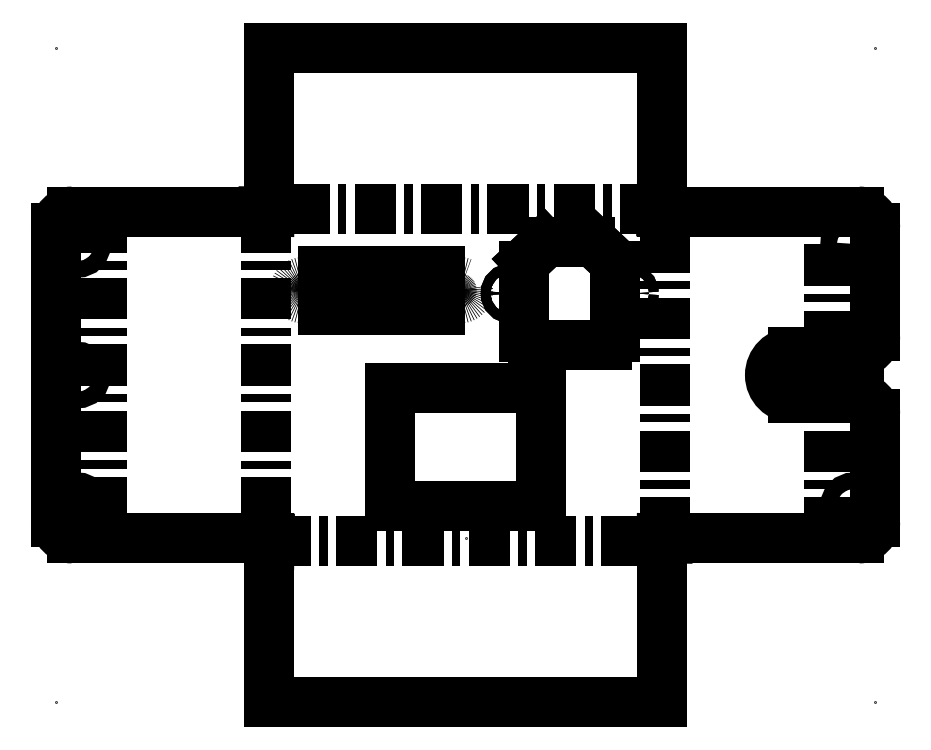
<metadata>
{"format":"dxf","ext":"dxf","renderer":"ezdxf+matplotlib","layout":"modelspace","background":"white","min_lineweight":24,"dpi":150}
</metadata>
<code>
0
SECTION
2
ENTITIES
0
ARC
8
0
10
-39.48
20
83.38
30
0
40
2.5
50
133.2
51
180
0
ARC
8
0
10
-34.31
20
88.25
30
0
40
2.5
50
90
51
133.2
0
ARC
8
0
10
-21.89
20
88.25
30
0
40
2.5
50
46.78
51
90
0
ARC
8
0
10
-16.71
20
83.38
30
0
40
2.5
50
0
51
46.78
0
CIRCLE
8
0
10
-10
20
75
30
0
40
1.5
0
CIRCLE
8
0
10
-46.2
20
75
30
0
40
1.5
0
ARC
8
0
10
-16.71
20
61.75
30
0
40
2.5
50
270
51
0
0
ARC
8
0
10
-39.48
20
61.75
30
0
40
2.5
50
180
51
270
0
CIRCLE
8
0
10
-61.74
20
75.95
30
0
40
2.5
0
CIRCLE
8
0
10
-109.7
20
75.95
30
0
40
2.5
0
LINE
8
0
10
-41.98
20
61.75
30
0
11
-41.98
21
83.38
31
0
0
LINE
8
0
10
-41.2
20
85.21
30
0
11
-36.02
21
90.07
31
0
0
LINE
8
0
10
-34.31
20
90.75
30
0
11
-21.89
21
90.75
31
0
0
LINE
8
0
10
-20.18
20
90.07
30
0
11
-15
21
85.21
31
0
0
LINE
8
0
10
-14.21
20
83.38
30
0
11
-14.21
21
61.75
31
0
0
LINE
8
0
10
-83
20
46
30
0
11
-37
21
46
31
0
0
LINE
8
0
10
-83
20
46
30
0
11
-83
21
10
31
0
0
LINE
8
0
10
-83
20
10
30
0
11
-37
21
10
31
0
0
LINE
8
0
10
-37
20
46
30
0
11
-37
21
10
31
0
0
LINE
8
0
10
-16.71
20
59.25
30
0
11
-39.48
21
59.25
31
0
0
LINE
8
0
10
-68.29
20
81.35
30
0
11
-68.29
21
69.75
31
0
0
LINE
8
0
10
-103.2
20
81.35
30
0
11
-90.79
21
81.35
31
0
0
LINE
8
0
10
-103.2
20
81.35
30
0
11
-103.2
21
69.75
31
0
0
LINE
8
0
10
-103.2
20
69.75
30
0
11
-90.79
21
69.75
31
0
0
LINE
8
0
10
-90.79
20
81.35
30
0
11
-90.79
21
69.75
31
0
0
LINE
8
0
10
-80.69
20
81.35
30
0
11
-68.29
21
81.35
31
0
0
LINE
8
0
10
-80.69
20
81.35
30
0
11
-80.69
21
69.75
31
0
0
LINE
8
0
10
-80.69
20
69.75
30
0
11
-68.29
21
69.75
31
0
0
LINE
8
0
10
-67.79
20
81.85
30
0
11
-67.79
21
69.75
31
0
0
LINE
8
0
10
-103.7
20
69.75
30
0
11
-90.29
21
69.75
31
0
0
LINE
8
0
10
-81.19
20
81.85
30
0
11
-81.19
21
69.75
31
0
0
LINE
8
0
10
-81.19
20
81.85
30
0
11
-67.79
21
81.85
31
0
0
LINE
8
0
10
-103.7
20
81.85
30
0
11
-90.29
21
81.85
31
0
0
LINE
8
0
10
-90.29
20
81.85
30
0
11
-90.29
21
69.75
31
0
0
LINE
8
0
10
-81.19
20
69.75
30
0
11
-67.79
21
69.75
31
0
0
LINE
8
0
10
-103.7
20
81.85
30
0
11
-103.7
21
69.75
31
0
0
LINE
8
0
10
0.9712
20
-0.01475
30
0
11
0.9712
21
100
31
0
0
LINE
8
0
10
0.01475
20
101
30
0
11
-120
21
101
31
0
0
LINE
8
0
10
-120
20
-0.9712
30
0
11
0.02949
21
-0.9712
31
0
0
LINE
8
0
10
-121
20
100
30
0
11
-121
21
-0.02949
31
0
0
LINE
8
0
10
51.18
20
56.98
30
0
11
51.18
21
100
31
0
0
LINE
8
0
10
-171.2
20
100
30
0
11
-171.2
21
-0.02949
31
0
0
LINE
8
0
10
51.18
20
-0.02949
30
0
11
51.18
21
42.98
31
0
0
POINT
8
0
10
-39.48
20
83.38
30
0
0
POINT
8
0
10
-34.31
20
88.25
30
0
0
POINT
8
0
10
-21.89
20
88.25
30
0
0
POINT
8
0
10
-16.71
20
83.38
30
0
0
POINT
8
0
10
-10
20
75
30
0
0
POINT
8
0
10
-46.2
20
75
30
0
0
POINT
8
0
10
-16.71
20
61.75
30
0
0
POINT
8
0
10
-39.48
20
61.75
30
0
0
POINT
8
0
10
-61.74
20
75.95
30
0
0
POINT
8
0
10
-109.7
20
75.95
30
0
0
POINT
8
0
10
0
20
0
30
0
0
POINT
8
0
10
-120
20
100
30
0
0
POINT
8
0
10
0
20
100
30
0
0
POINT
8
0
10
-120
20
0
30
0
0
POINT
8
0
10
-120
20
50
30
0
0
POINT
8
0
10
0
20
50
30
0
0
POINT
8
0
10
-60
20
10
30
0
0
POINT
8
0
10
-60
20
0
30
0
0
POINT
8
0
10
-103.2
20
81.35
30
0
0
POINT
8
0
10
-90.79
20
69.75
30
0
0
POINT
8
0
10
-103.2
20
69.75
30
0
0
POINT
8
0
10
-90.29
20
69.75
30
0
0
POINT
8
0
10
-83
20
46
30
0
0
POINT
8
0
10
-80.69
20
81.35
30
0
0
POINT
8
0
10
-81.19
20
69.75
30
0
0
POINT
8
0
10
-68.29
20
69.75
30
0
0
POINT
8
0
10
-80.69
20
69.75
30
0
0
POINT
8
0
10
-68.29
20
81.35
30
0
0
POINT
8
0
10
-90.79
20
81.35
30
0
0
POINT
8
0
10
-67.79
20
81.85
30
0
0
POINT
8
0
10
-37
20
10
30
0
0
POINT
8
0
10
-83
20
10
30
0
0
POINT
8
0
10
-37
20
46
30
0
0
POINT
8
0
10
-10
20
75
30
0
0
POINT
8
0
10
-46.2
20
75
30
0
0
POINT
8
0
10
-81.19
20
81.85
30
0
0
POINT
8
0
10
-103.7
20
81.85
30
0
0
POINT
8
0
10
-90.29
20
81.85
30
0
0
POINT
8
0
10
-41.98
20
61.75
30
0
0
POINT
8
0
10
-41.98
20
83.38
30
0
0
POINT
8
0
10
-39.48
20
83.38
30
0
0
POINT
8
0
10
-41.2
20
85.21
30
0
0
POINT
8
0
10
-36.02
20
90.07
30
0
0
POINT
8
0
10
-34.31
20
88.25
30
0
0
POINT
8
0
10
-34.31
20
90.75
30
0
0
POINT
8
0
10
-21.89
20
90.75
30
0
0
POINT
8
0
10
-21.89
20
88.25
30
0
0
POINT
8
0
10
-20.18
20
90.07
30
0
0
POINT
8
0
10
-15
20
85.21
30
0
0
POINT
8
0
10
-16.71
20
83.38
30
0
0
POINT
8
0
10
-14.21
20
83.38
30
0
0
POINT
8
0
10
-14.21
20
61.75
30
0
0
POINT
8
0
10
-16.71
20
61.75
30
0
0
POINT
8
0
10
-16.71
20
59.25
30
0
0
POINT
8
0
10
-39.48
20
59.25
30
0
0
POINT
8
0
10
-39.48
20
61.75
30
0
0
POINT
8
0
10
-61.74
20
75.95
30
0
0
POINT
8
0
10
-109.7
20
75.95
30
0
0
POINT
8
0
10
-103.7
20
69.75
30
0
0
POINT
8
0
10
-67.79
20
69.75
30
0
0
POINT
8
0
10
0.9712
20
-0.01475
30
0
0
POINT
8
0
10
0.9712
20
100
30
0
0
POINT
8
0
10
0.01475
20
101
30
0
0
POINT
8
0
10
-120
20
101
30
0
0
POINT
8
0
10
-120
20
-0.9712
30
0
0
POINT
8
0
10
0.02949
20
-0.9712
30
0
0
POINT
8
0
10
-121
20
100
30
0
0
POINT
8
0
10
-121
20
-0.02949
30
0
0
POINT
8
0
10
51.18
20
56.98
30
0
0
POINT
8
0
10
51.18
20
100
30
0
0
POINT
8
0
10
-171.2
20
100
30
0
0
POINT
8
0
10
-171.2
20
-0.02949
30
0
0
POINT
8
0
10
51.18
20
-0.02949
30
0
0
POINT
8
0
10
51.18
20
42.98
30
0
0
POINT
8
0
10
-185.4
20
-50.21
30
0
0
POINT
8
0
10
65.41
20
-50.21
30
0
0
POINT
8
0
10
-185.4
20
150.2
30
0
0
POINT
8
0
10
65.41
20
150.2
30
0
0
CIRCLE
8
0
10
-178.8
20
89.97
30
0
40
2.5
0
CIRCLE
8
0
10
-178.8
20
49.97
30
0
40
2.5
0
CIRCLE
8
0
10
-178.8
20
9.971
30
0
40
2.5
0
CIRCLE
8
0
10
58.78
20
89.97
30
0
40
2.5
0
CIRCLE
8
0
10
58.78
20
9.971
30
0
40
2.5
0
CIRCLE
8
0
10
-10
20
75
30
0
40
1.5
0
CIRCLE
8
0
10
-46.2
20
75
30
0
40
1.5
0
LINE
8
0
10
0.02949
20
-0.02949
30
0
11
0.02949
21
-50.21
31
0
0
LINE
8
0
10
0.02949
20
-50.21
30
0
11
-120
21
-50.21
31
0
0
LINE
8
0
10
-120
20
-50.21
30
0
11
-120
21
-1.942
31
0
0
LINE
8
0
10
-120
20
-1.942
30
0
11
-120
21
0
31
0
0
LINE
8
0
10
-120
20
-0.02949
30
0
11
-120
21
0
31
0
0
LINE
8
0
10
-120
20
-0.02949
30
0
11
-180.4
21
-0.02949
31
0
0
LINE
8
0
10
-180.4
20
100
30
0
11
-121.9
21
100
31
0
0
LINE
8
0
10
-121.9
20
100
30
0
11
-120
21
100
31
0
0
LINE
8
0
10
-120
20
100
30
0
11
-120
21
100
31
0
0
LINE
8
0
10
-120
20
100
30
0
11
-120
21
150.2
31
0
0
LINE
8
0
10
-120
20
150.2
30
0
11
0.02949
21
150.2
31
0
0
LINE
8
0
10
0.02949
20
150.2
30
0
11
0.02949
21
101.9
31
0
0
LINE
8
0
10
0.02949
20
101.9
30
0
11
0
21
100
31
0
0
LINE
8
0
10
0.02949
20
100
30
0
11
0
21
100
31
0
0
LINE
8
0
10
0.02949
20
100
30
0
11
60.41
21
100
31
0
0
LINE
8
0
10
65.41
20
95.03
30
0
11
65.41
21
61.98
31
0
0
LINE
8
0
10
40.21
20
56.98
30
0
11
60.41
21
56.98
31
0
0
LINE
8
0
10
60.41
20
42.98
30
0
11
40.21
21
42.98
31
0
0
LINE
8
0
10
65.41
20
37.98
30
0
11
65.41
21
4.971
31
0
0
LINE
8
0
10
60.41
20
-0.02949
30
0
11
1.942
21
-0.02949
31
0
0
LINE
8
0
10
1.942
20
-0.02949
30
0
11
0
21
0
31
0
0
LINE
8
0
10
0.02949
20
-0.02949
30
0
11
0
21
0
31
0
0
LINE
8
0
10
-90.29
20
81.85
30
0
11
-103.7
21
81.85
31
0
0
LINE
8
0
10
-103.7
20
81.85
30
0
11
-103.7
21
69.75
31
0
0
LINE
8
0
10
-103.7
20
69.75
30
0
11
-90.29
21
69.75
31
0
0
LINE
8
0
10
-90.29
20
69.75
30
0
11
-90.29
21
81.85
31
0
0
LINE
8
0
10
-83
20
10
30
0
11
-37
21
10
31
0
0
LINE
8
0
10
-37
20
10
30
0
11
-37
21
46
31
0
0
LINE
8
0
10
-37
20
46
30
0
11
-83
21
46
31
0
0
LINE
8
0
10
-83
20
46
30
0
11
-83
21
10
31
0
0
LINE
8
0
10
-67.79
20
69.75
30
0
11
-67.79
21
81.85
31
0
0
LINE
8
0
10
-67.79
20
81.85
30
0
11
-81.19
21
81.85
31
0
0
LINE
8
0
10
-81.19
20
81.85
30
0
11
-81.19
21
69.75
31
0
0
LINE
8
0
10
-81.19
20
69.75
30
0
11
-67.79
21
69.75
31
0
0
LINE
8
0
10
-39.48
20
59.25
30
0
11
-16.71
21
59.25
31
0
0
LINE
8
0
10
-14.21
20
61.75
30
0
11
-14.21
21
83.38
31
0
0
LINE
8
0
10
-15
20
85.21
30
0
11
-20.18
21
90.07
31
0
0
LINE
8
0
10
-21.89
20
90.75
30
0
11
-34.31
21
90.75
31
0
0
LINE
8
0
10
-36.02
20
90.07
30
0
11
-41.2
21
85.21
31
0
0
LINE
8
0
10
-41.98
20
83.38
30
0
11
-41.98
21
61.75
31
0
0
LINE
8
0
10
-185.4
20
4.971
30
0
11
-185.4
21
95.03
31
0
0
ARC
8
0
10
-180.4
20
4.971
30
0
40
5
50
180
51
270
0
ARC
8
0
10
-180.4
20
95.03
30
0
40
5
50
90
51
180
0
ARC
8
0
10
60.41
20
95.03
30
0
40
5
50
0
51
90
0
ARC
8
0
10
60.41
20
61.98
30
0
40
5
50
270
51
0
0
ARC
8
0
10
40.21
20
49.98
30
0
40
7
50
90
51
270
0
ARC
8
0
10
60.41
20
37.98
30
0
40
5
50
0
51
90
0
ARC
8
0
10
60.41
20
4.971
30
0
40
5
50
270
51
0
0
ARC
8
0
10
-16.71
20
61.75
30
0
40
2.5
50
270
51
0
0
ARC
8
0
10
-16.71
20
83.38
30
0
40
2.5
50
0
51
46.78
0
ARC
8
0
10
-21.89
20
88.25
30
0
40
2.5
50
46.78
51
90
0
ARC
8
0
10
-34.31
20
88.25
30
0
40
2.5
50
90
51
133.2
0
ARC
8
0
10
-39.48
20
83.38
30
0
40
2.5
50
133.2
51
180
0
ARC
8
0
10
-39.48
20
61.75
30
0
40
2.5
50
180
51
270
0
ENDSEC
0
EOF

</code>
